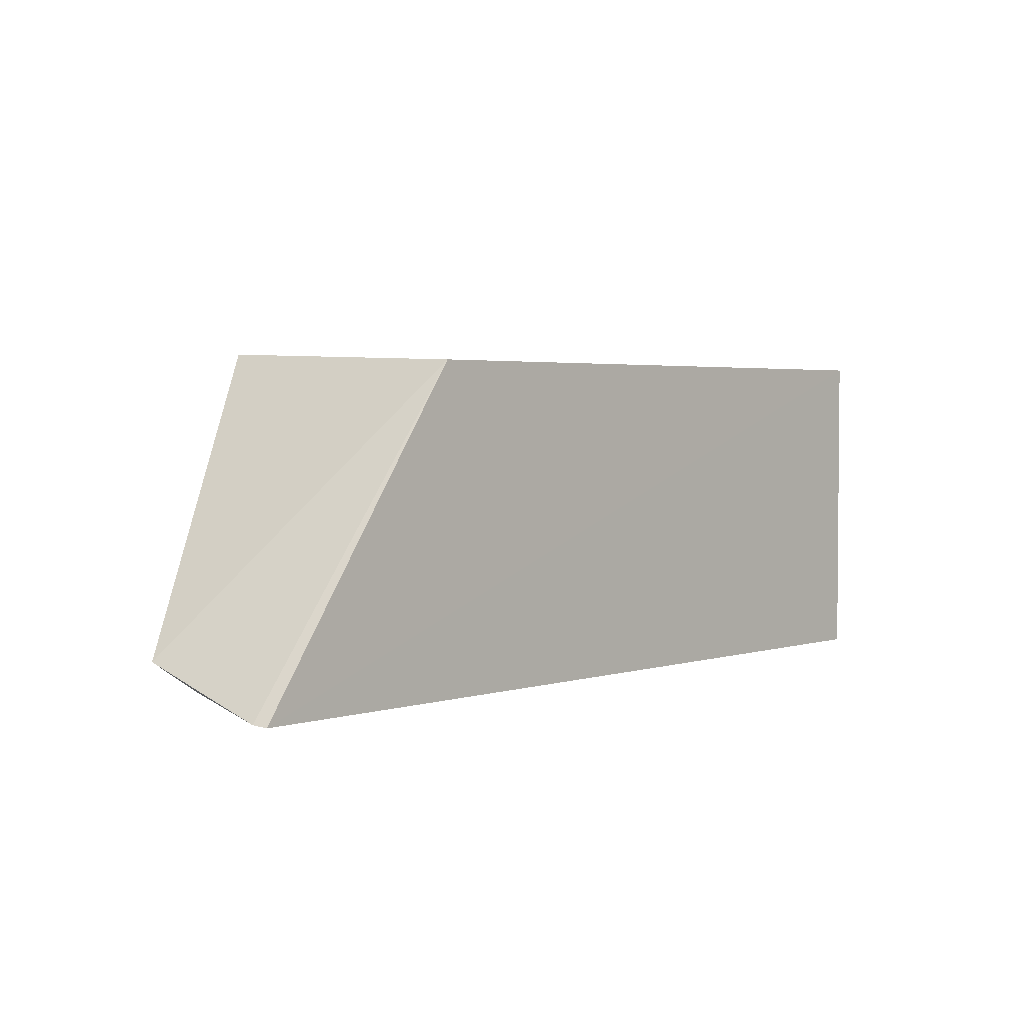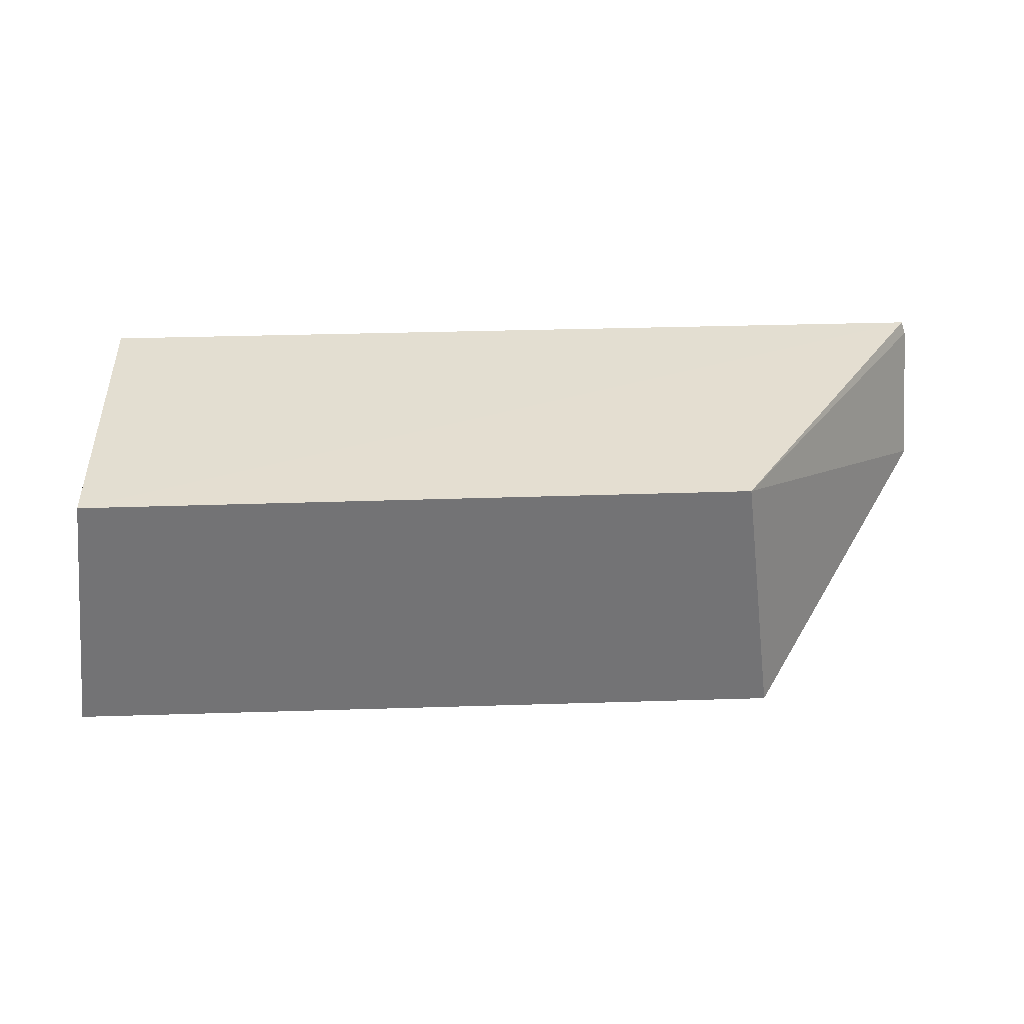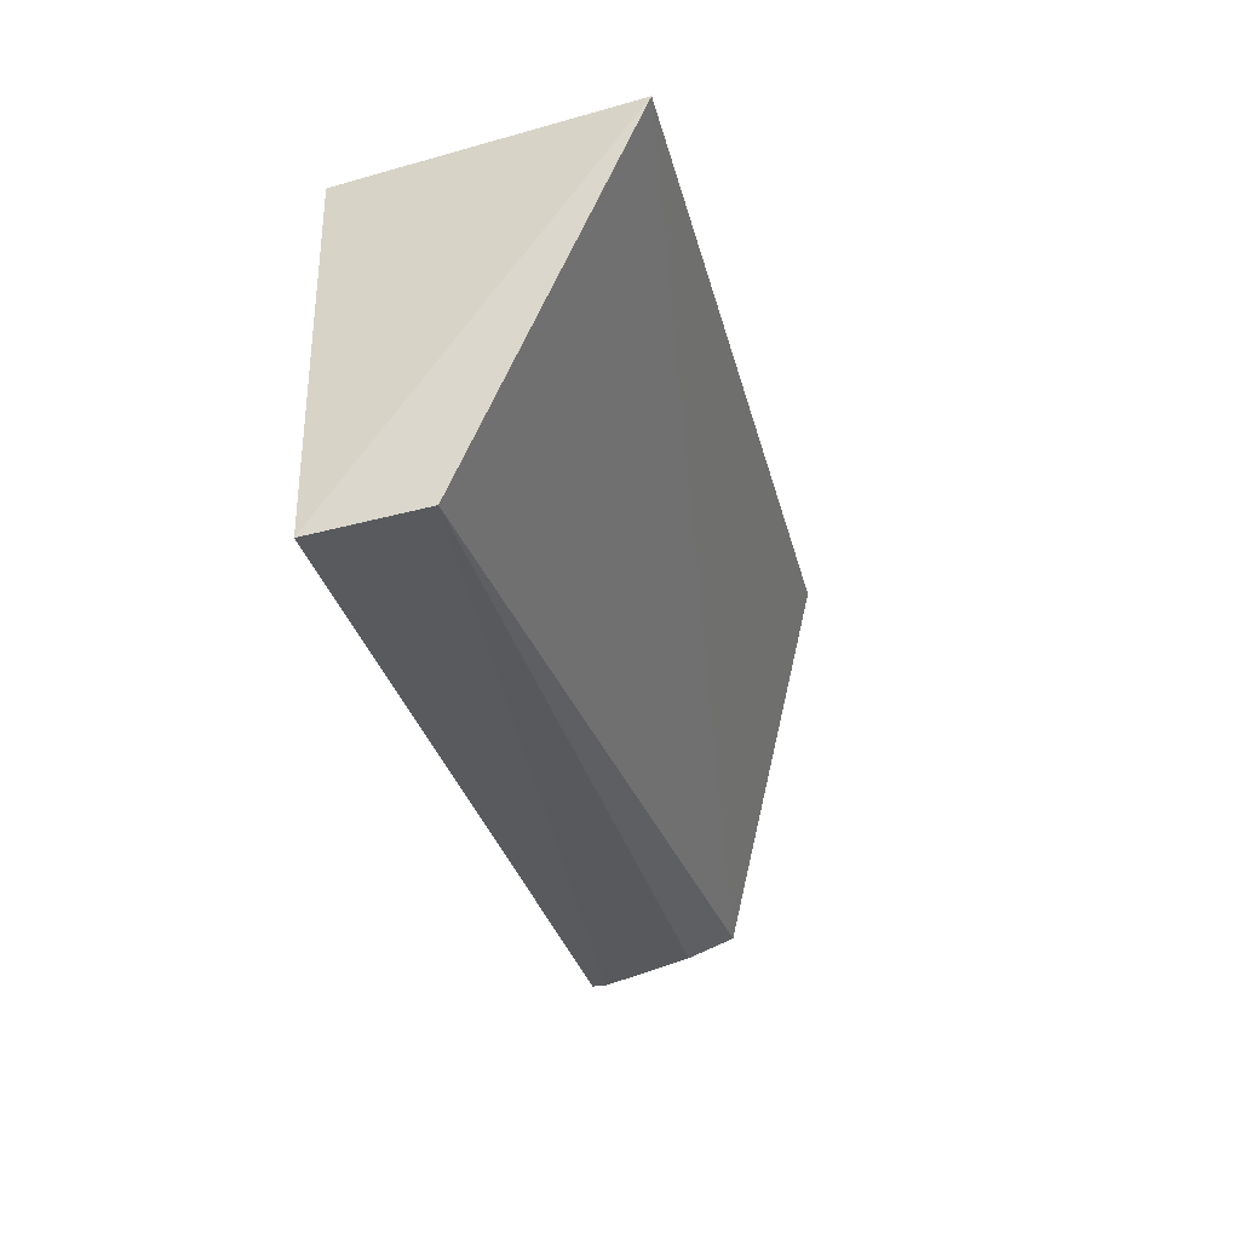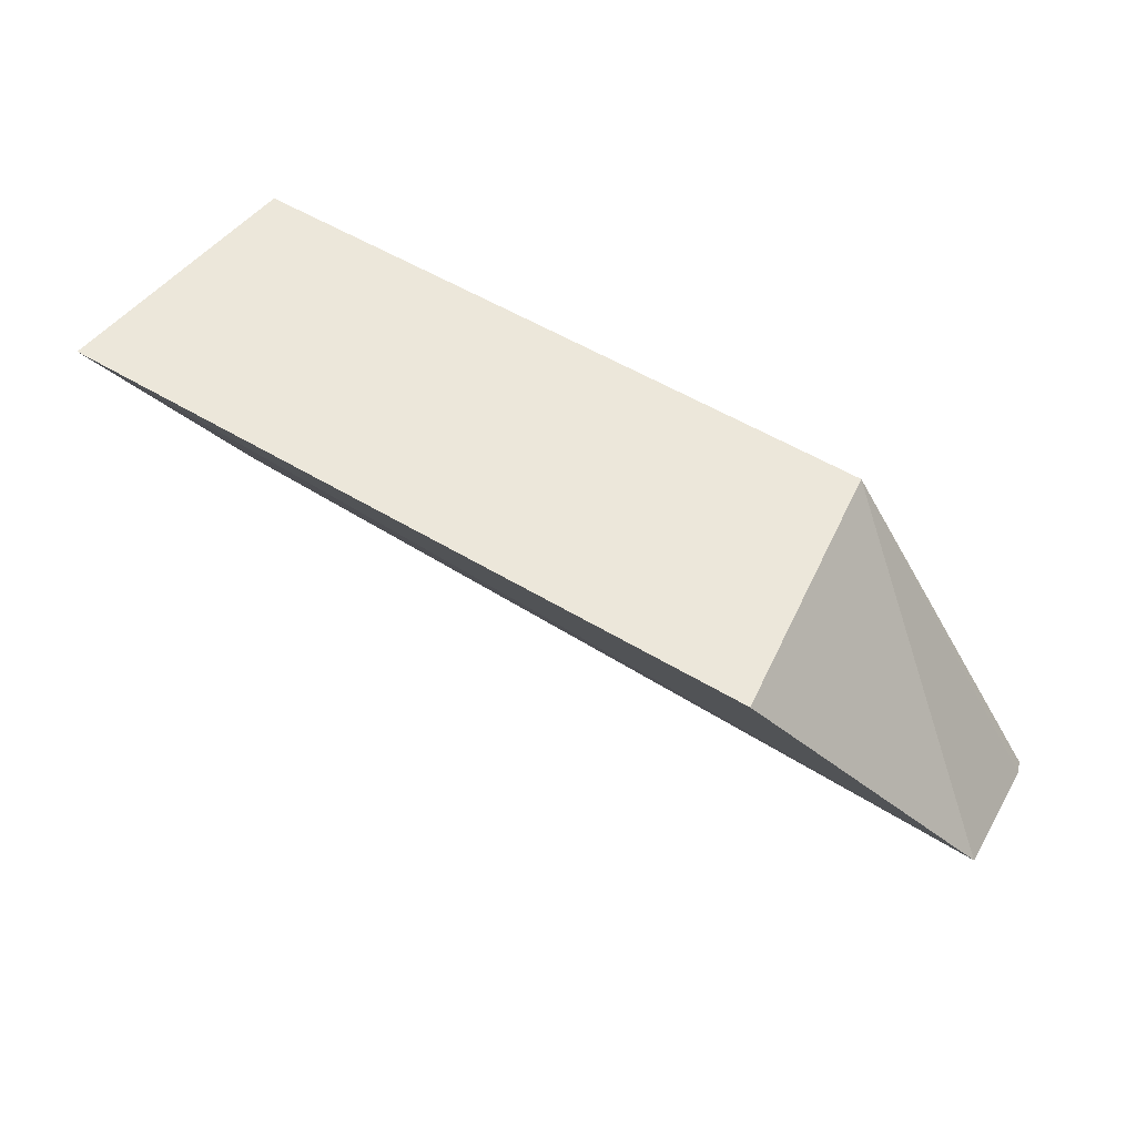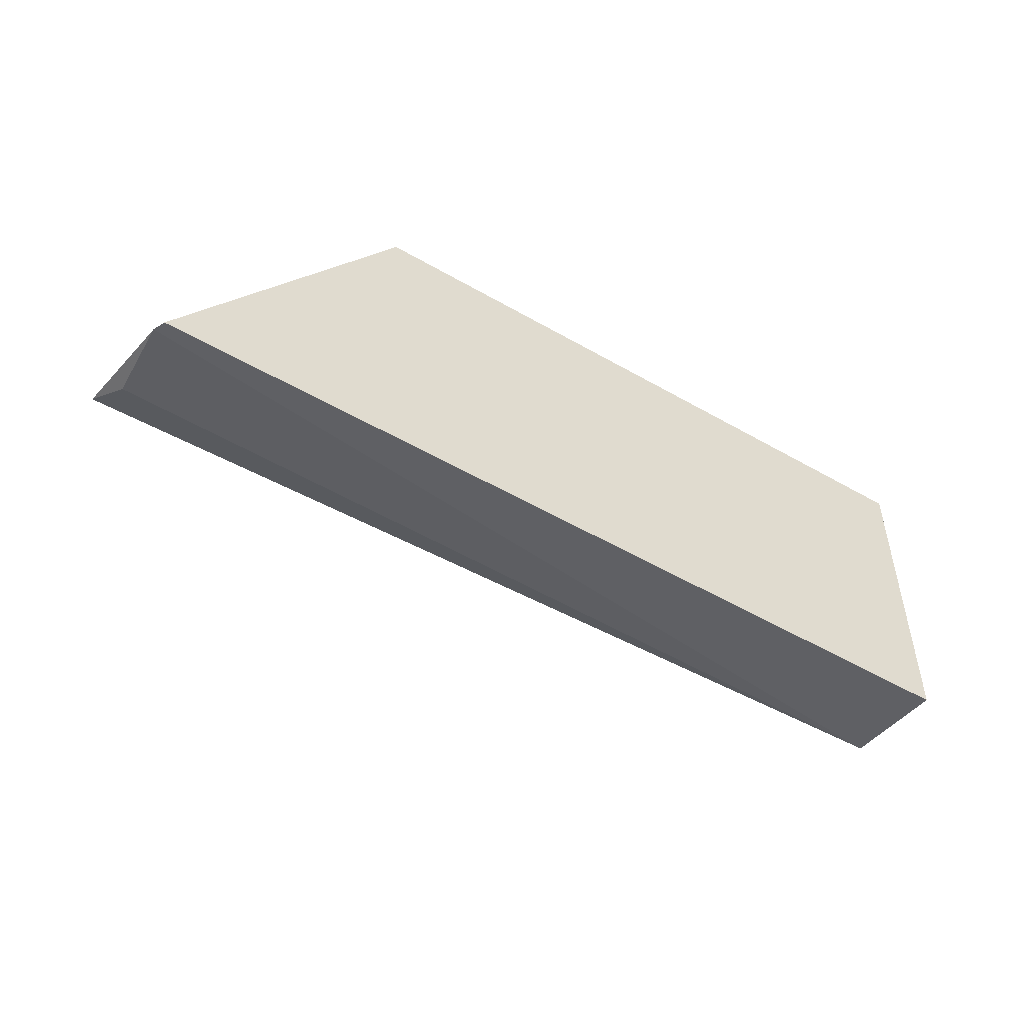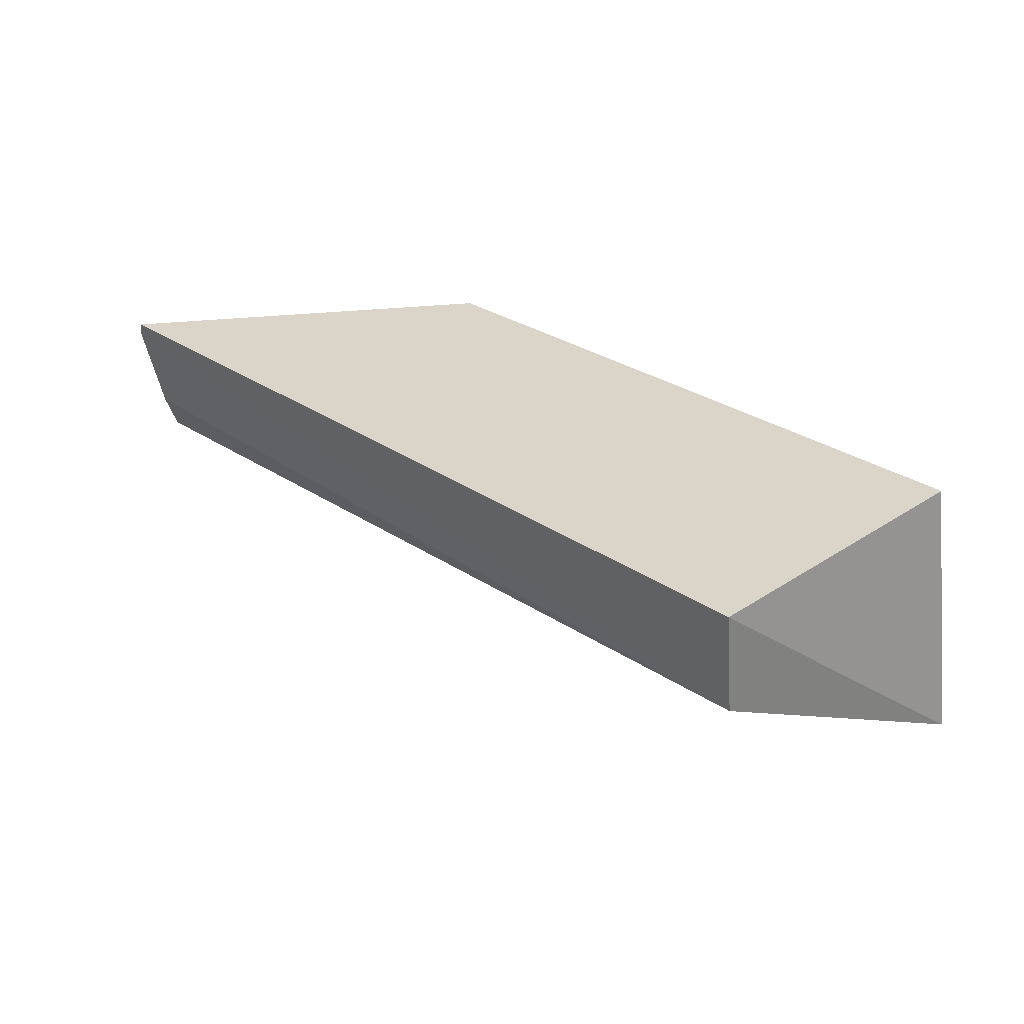
<metadata>
{"format":"obj","ext":"obj","renderer":"f3d","projection":"perspective","resolution":1024,"background":"white","views":[{"elev":3.2,"azim":-46.9,"up":"+Y"},{"elev":36.2,"azim":177.5,"up":"+Z"},{"elev":-30.9,"azim":103.2,"up":"+Y"},{"elev":55.7,"azim":-147.9,"up":"+Y"},{"elev":-50.0,"azim":-32.4,"up":"+Y"},{"elev":29.2,"azim":45.3,"up":"+Z"}]}
</metadata>
<code>
v 0.0833 -0.09973 -0.1653
v 0.0918 -0.008444 -0.2384
v 0.08333 -0.01094 -0.1654
v -0.09848 -0.01094 -0.1654
v -0.1623 -0.08628 -0.2053
v -0.1589 -0.09846 -0.165
v 0.083 -0.09632 -0.1941
v -0.1077 -0.008414 -0.239
v -0.1602 -0.09797 -0.1686
v -0.1582 -0.09278 -0.1932
f 1 2 3
f 6 1 3
f 6 3 4
f 7 5 2
f 7 2 1
f 7 1 6
f 8 5 4
f 8 2 5
f 8 3 2
f 8 4 3
f 9 6 4
f 9 4 5
f 9 7 6
f 10 9 5
f 10 5 7
f 10 7 9

</code>
